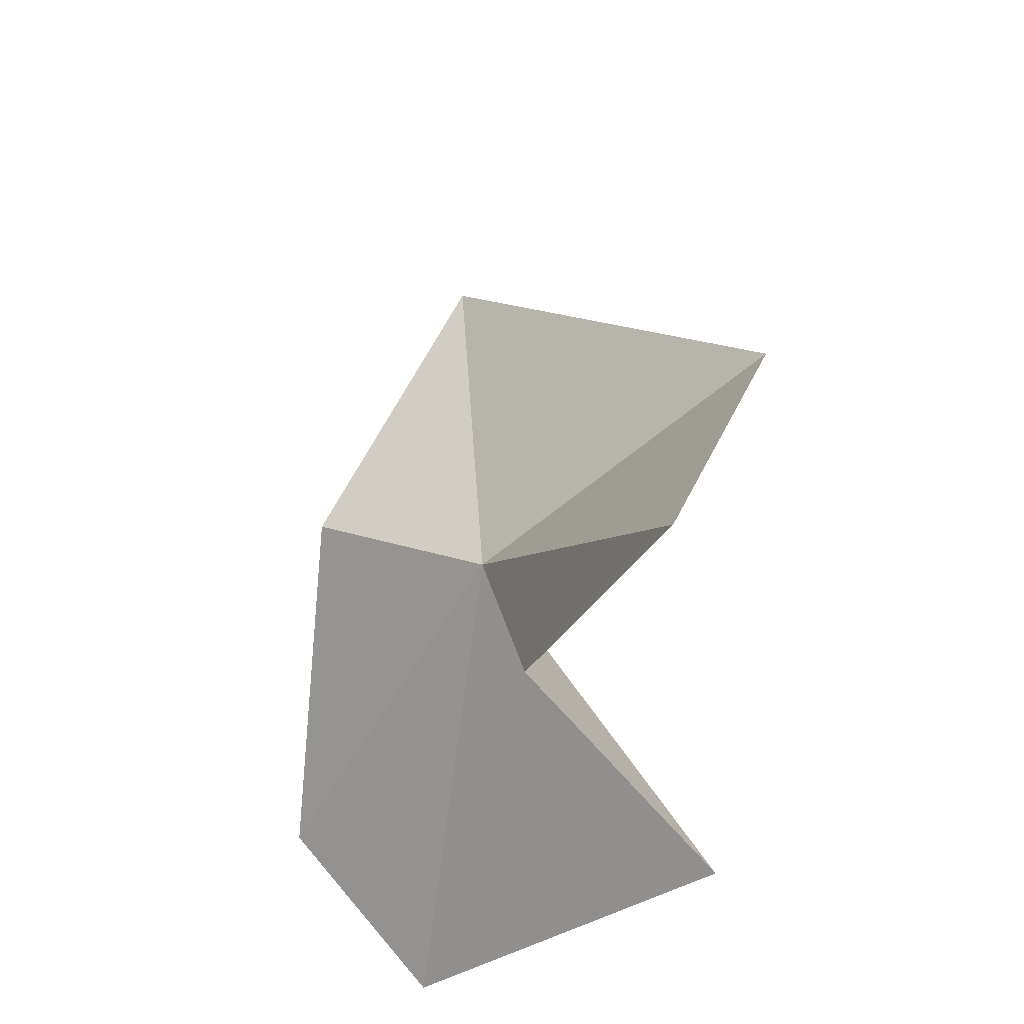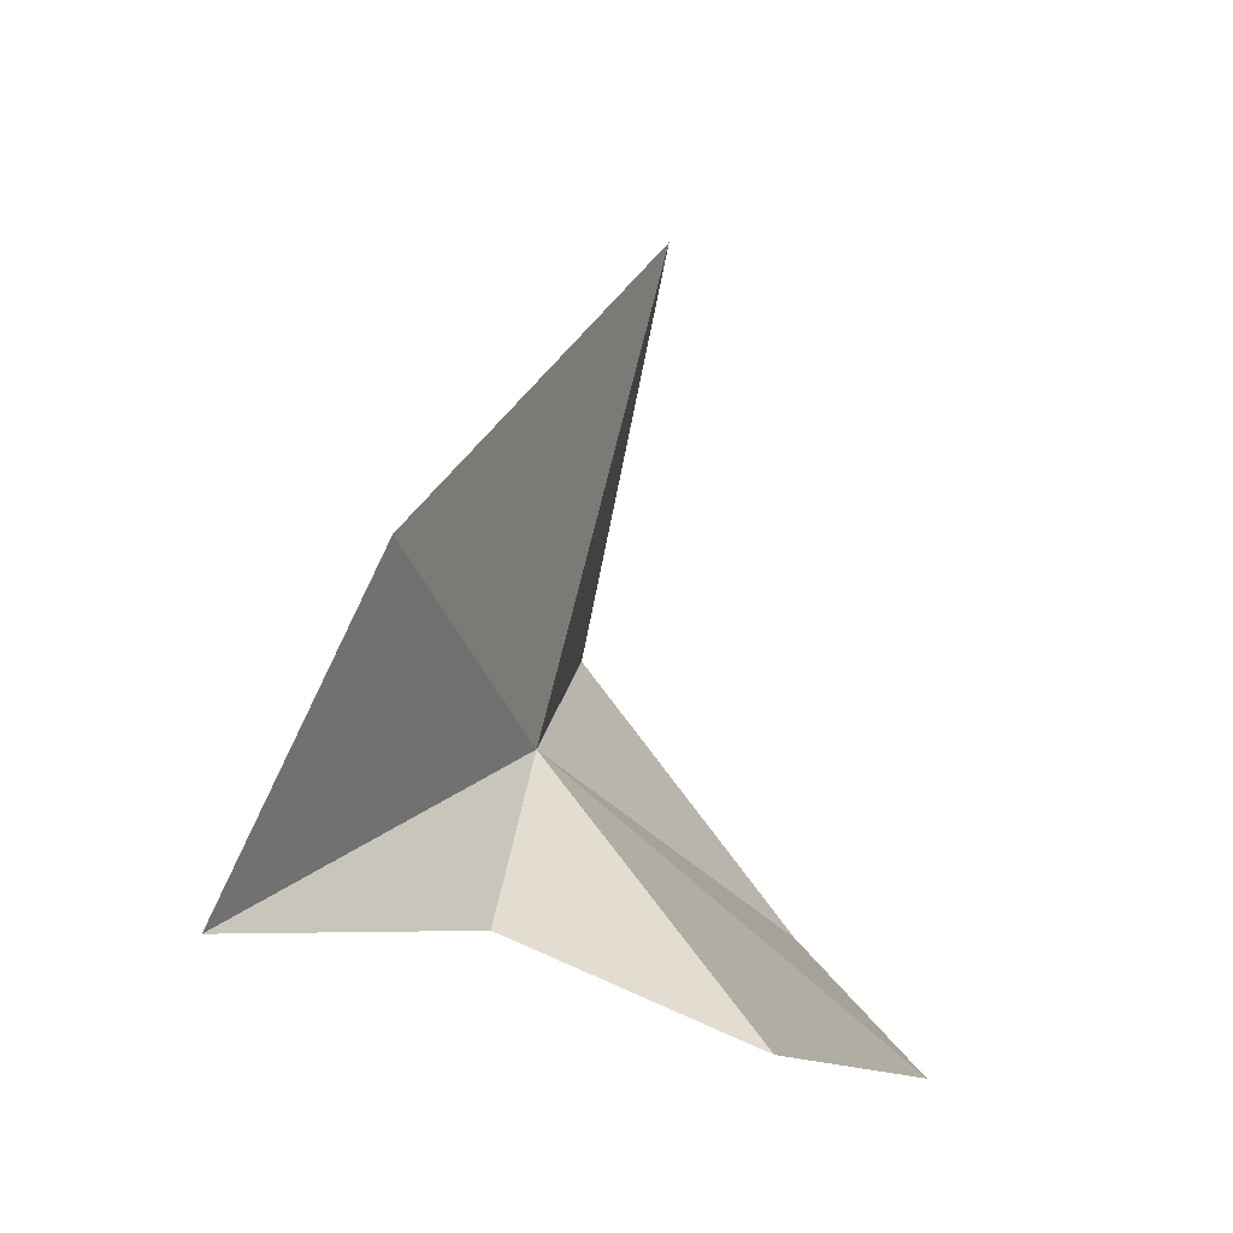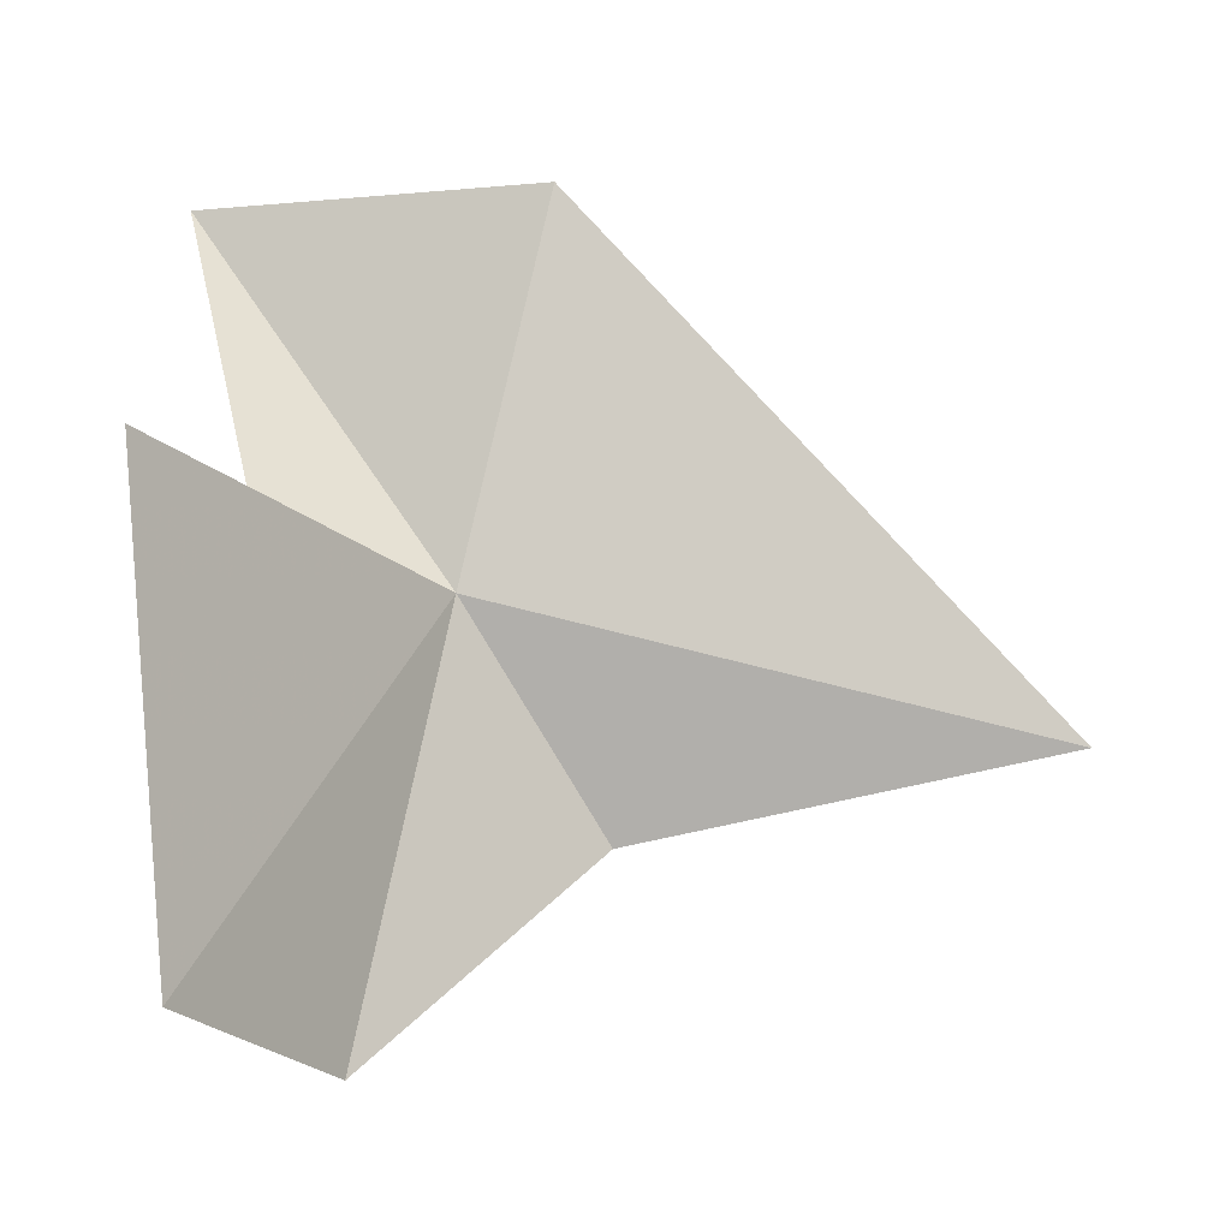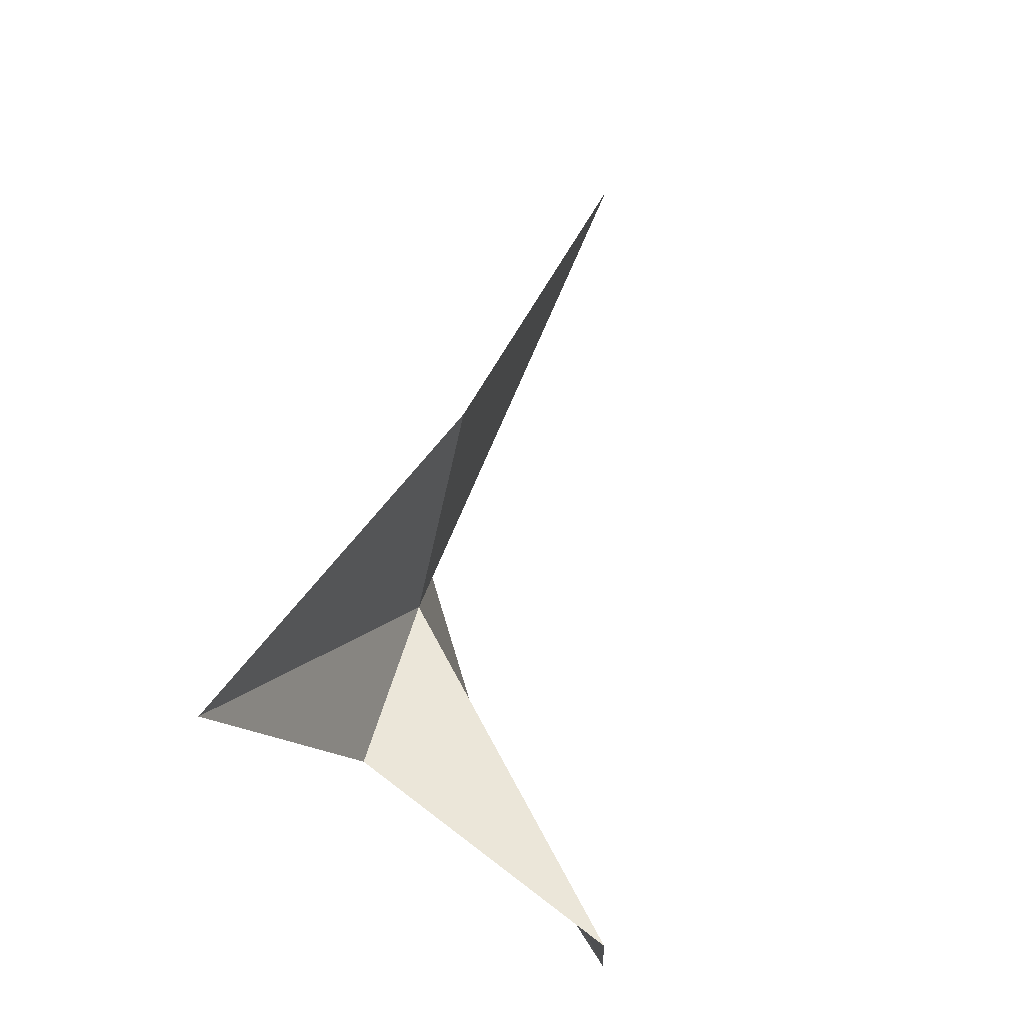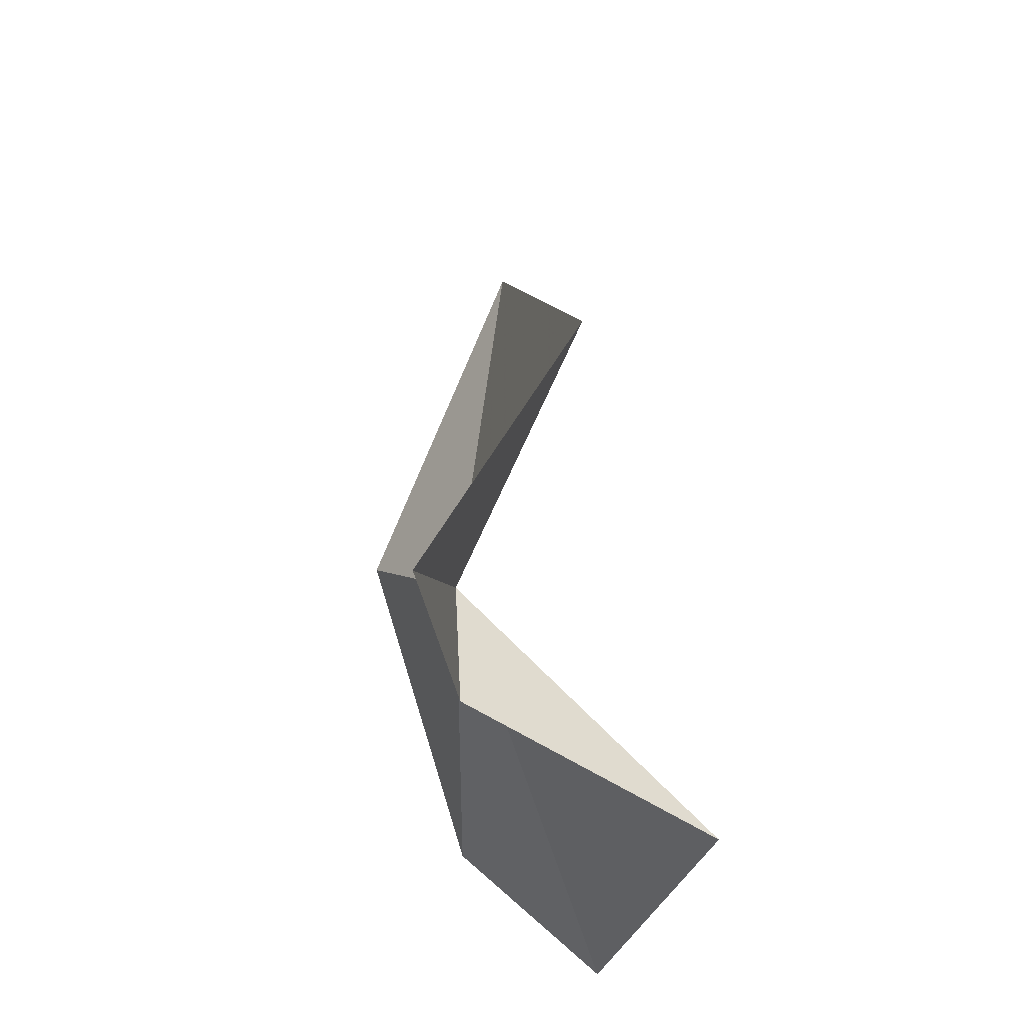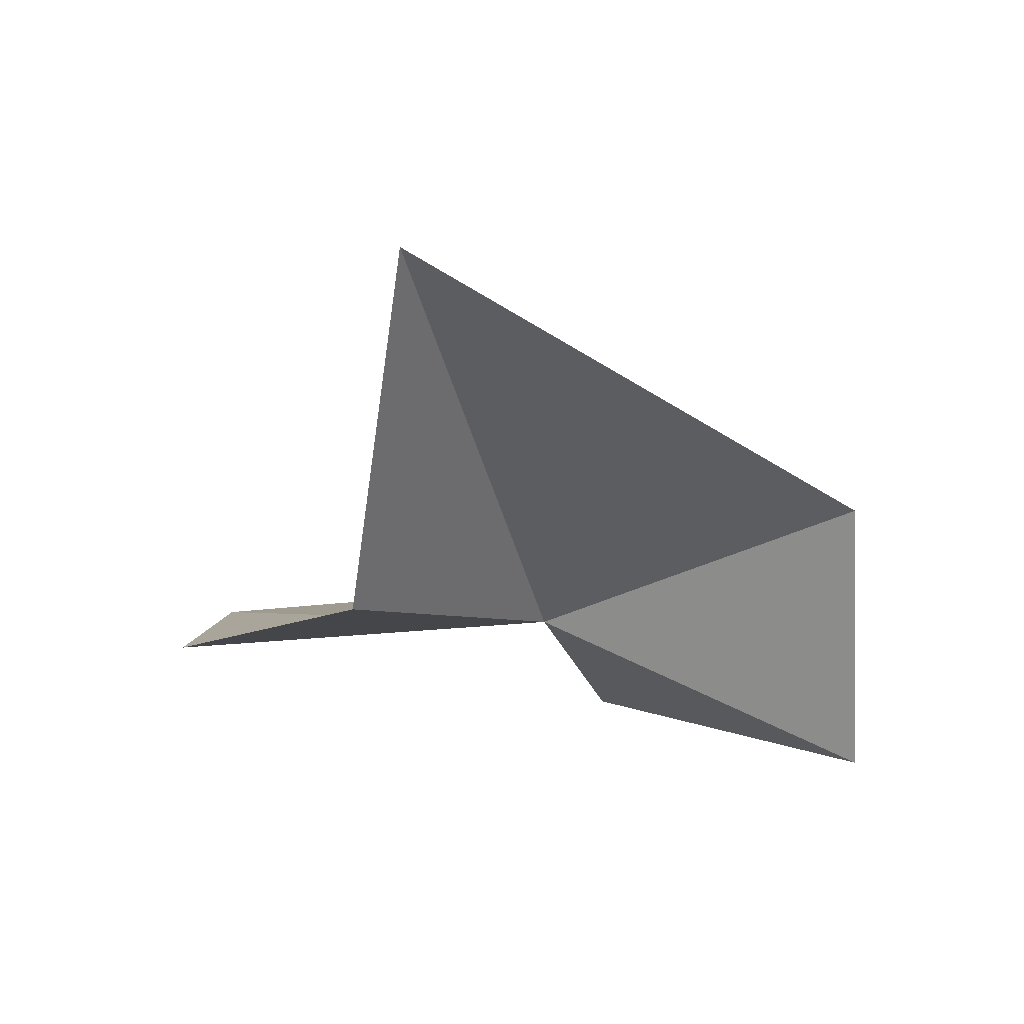
<metadata>
{"format":"obj","ext":"obj","renderer":"f3d","projection":"perspective","resolution":1024,"background":"white","views":[{"elev":-39.7,"azim":-44.4,"up":"+Y"},{"elev":-18.3,"azim":21.9,"up":"+Y"},{"elev":-8.6,"azim":76.5,"up":"+Z"},{"elev":71.8,"azim":12.3,"up":"+Z"},{"elev":-34.7,"azim":-14.5,"up":"+Y"},{"elev":53.6,"azim":-100.1,"up":"+Y"}]}
</metadata>
<code>
v -43.1 55.66 62.38
v -43.27 52.34 63.71
v -45.31 51.45 69.12
v -42.43 57.11 69.15
v -41.09 53.69 54.67
v -43.96 58.47 58.36
v -41.56 65.92 59.97
v -38.5 50.07 63.89
v -38.35 50.78 55.72
f 1 2 3
f 1 3 4
f 1 6 5
f 1 7 6
f 1 8 2
f 1 4 7
f 1 5 9
f 1 9 8

</code>
